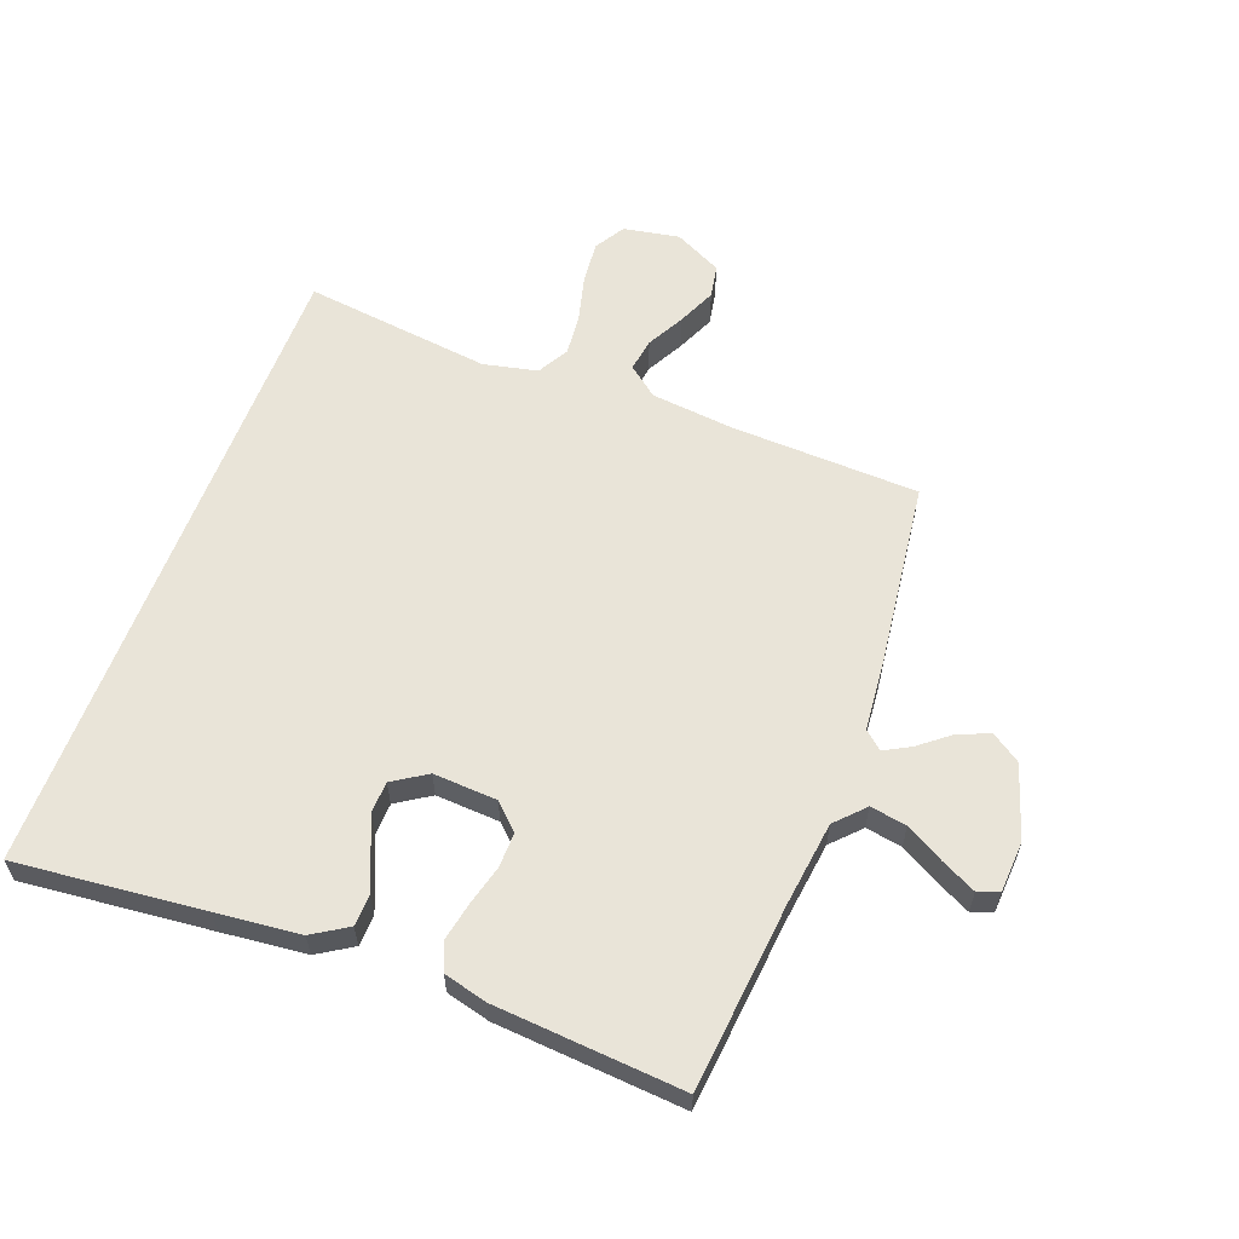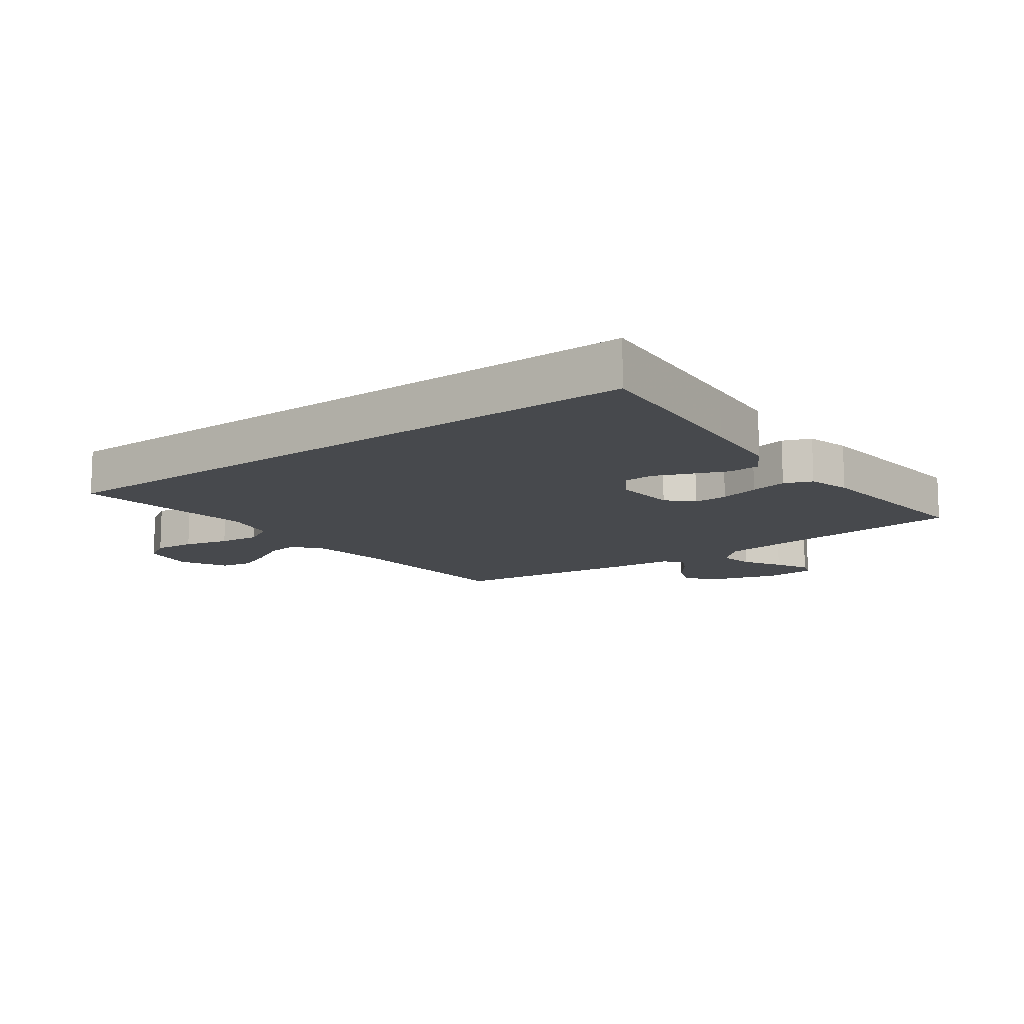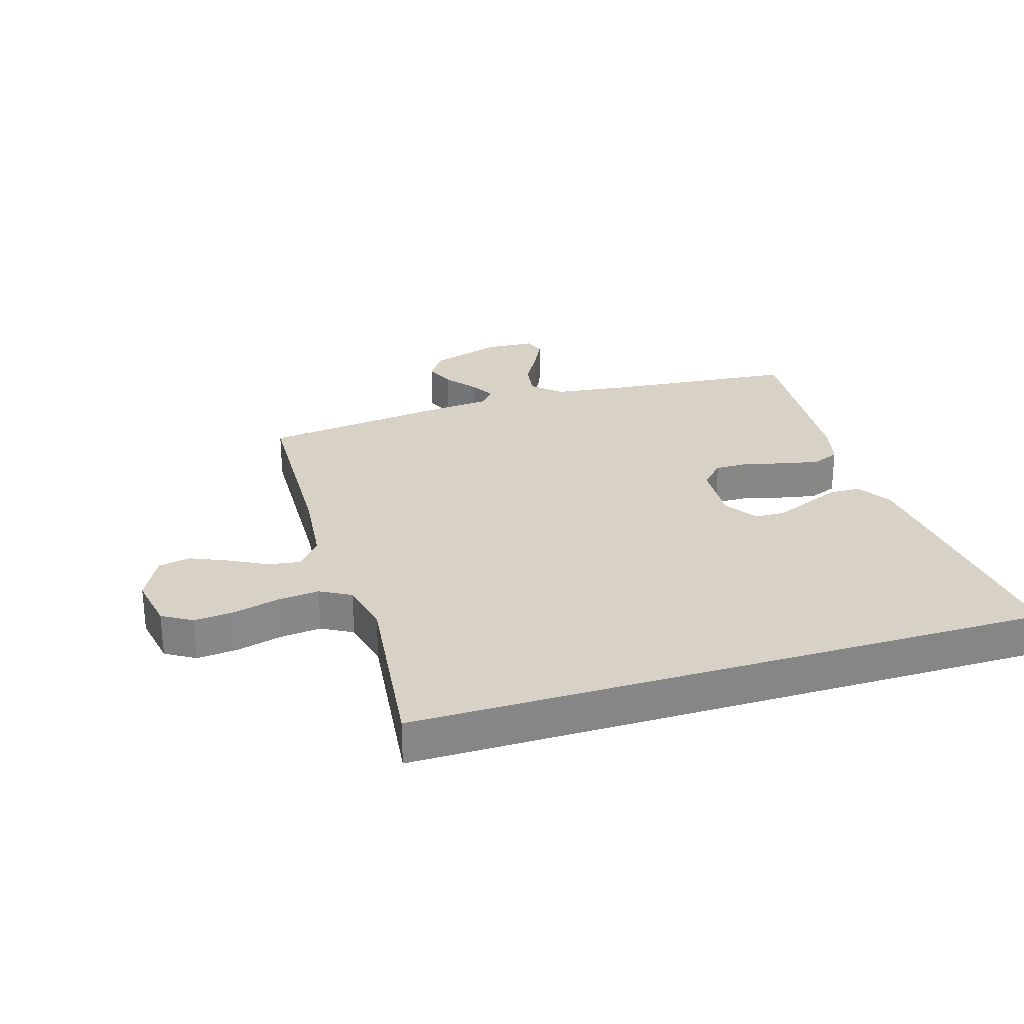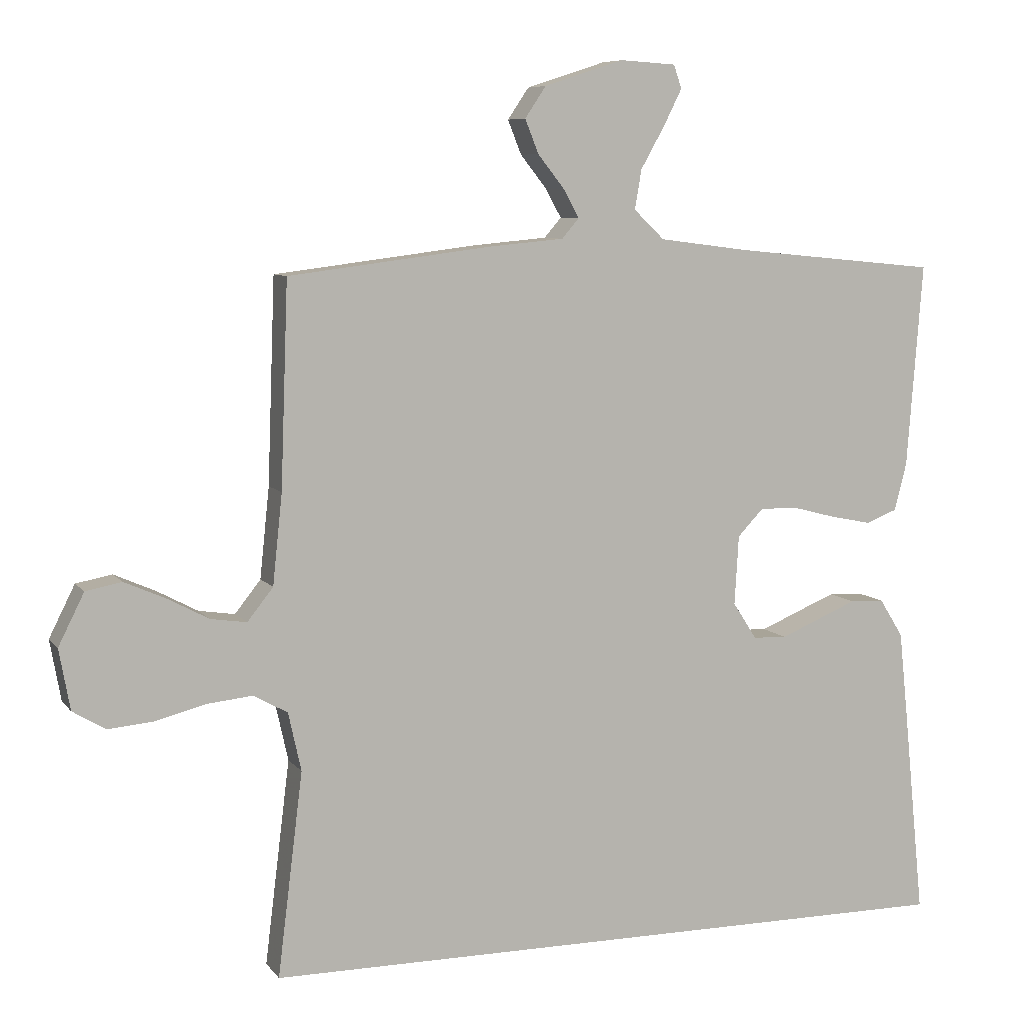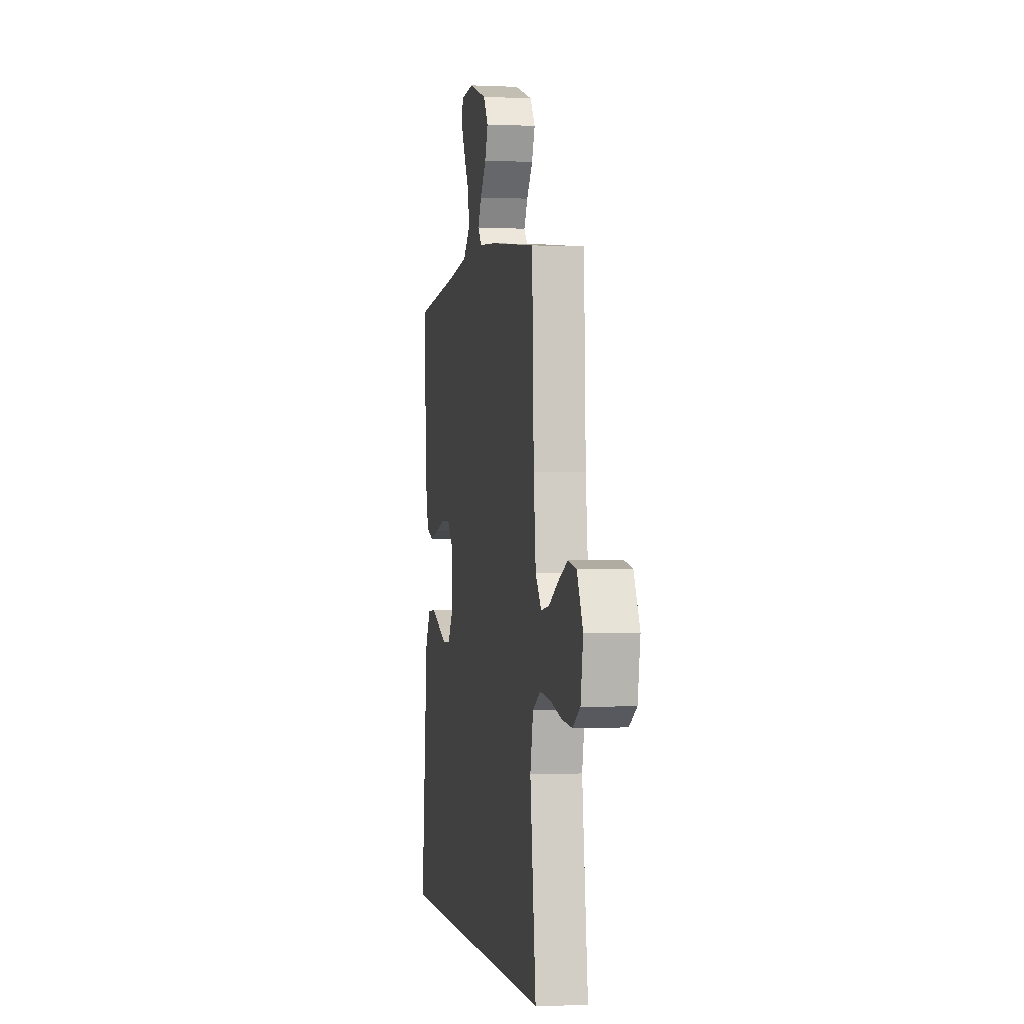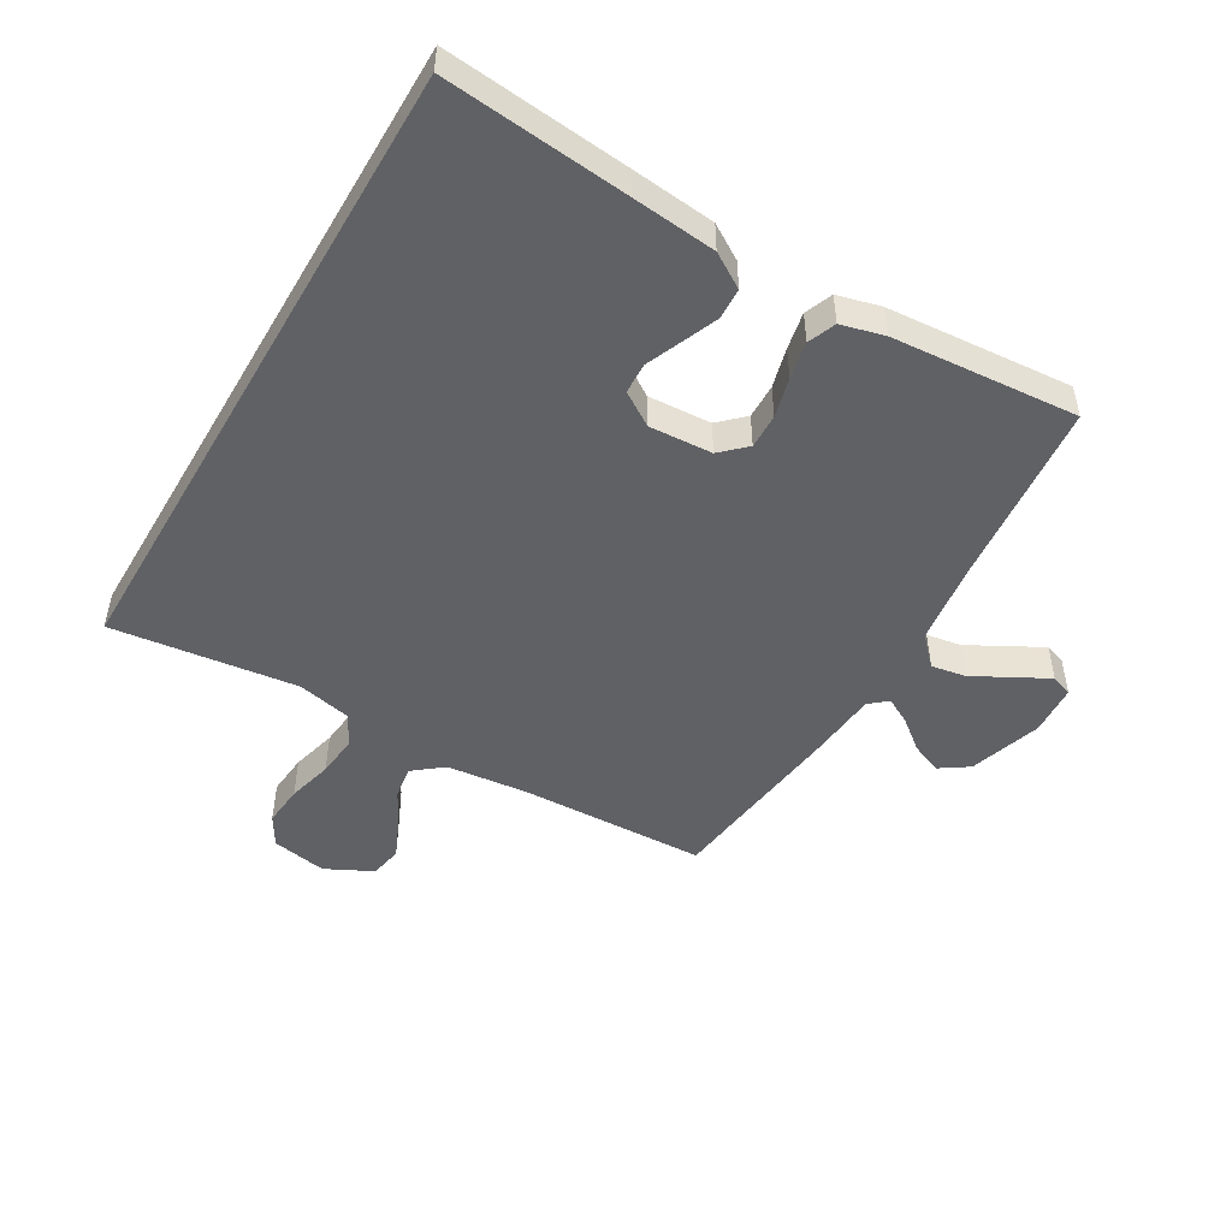
<metadata>
{"format":"obj","ext":"obj","renderer":"f3d","projection":"perspective","resolution":1024,"background":"white","views":[{"elev":60.1,"azim":-69.4,"up":"+Y"},{"elev":-12.4,"azim":-143.1,"up":"+Y"},{"elev":27.5,"azim":162.8,"up":"+Y"},{"elev":7.6,"azim":159.5,"up":"+Z"},{"elev":-0.6,"azim":79.8,"up":"+Z"},{"elev":-49.1,"azim":-120.3,"up":"+Y"}]}
</metadata>
<code>
v -0.5 0.07 0.5
v -0.2 0.07 0.529
v -0.067 0.07 0.546
v -0.022 0.07 0.589
v -0.032 0.07 0.647
v -0.067 0.07 0.709
v -0.094 0.07 0.763
v -0.082 0.07 0.797
v 0 0.07 0.802
v 0.117 0.07 0.764
v 0.148 0.07 0.718
v 0.128 0.07 0.668
v 0.089 0.07 0.619
v 0.066 0.07 0.577
v 0.091 0.07 0.548
v 0.2 0.07 0.538
v 0.5 0.07 0.5
v 0.511 0.07 0.2
v 0.525 0.07 0.067
v 0.563 0.07 0.019
v 0.616 0.07 0.027
v 0.676 0.07 0.059
v 0.737 0.07 0.086
v 0.79 0.07 0.076
v 0.828 0.07 0
v 0.812 0.07 -0.089
v 0.764 0.07 -0.118
v 0.697 0.07 -0.112
v 0.624 0.07 -0.093
v 0.556 0.07 -0.086
v 0.506 0.07 -0.114
v 0.487 0.07 -0.2
v 0.524 0.07 -0.5
v -0.518 0.07 -0.5
v -0.488 0.07 -0.2
v -0.474 0.07 -0.066
v -0.439 0.07 -0.01
v -0.389 0.07 -0.008
v -0.331 0.07 -0.032
v -0.274 0.07 -0.056
v -0.224 0.07 -0.054
v -0.189 0.07 0
v -0.195 0.07 0.102
v -0.233 0.07 0.142
v -0.289 0.07 0.141
v -0.354 0.07 0.124
v -0.414 0.07 0.112
v -0.459 0.07 0.13
v -0.477 0.07 0.2
v -0.5 0 0.5
v -0.2 0 0.529
v -0.067 0 0.546
v -0.022 0 0.589
v -0.032 0 0.647
v -0.067 0 0.709
v -0.094 0 0.763
v -0.082 0 0.797
v 0 0 0.802
v 0.117 0 0.764
v 0.148 0 0.718
v 0.128 0 0.668
v 0.089 0 0.619
v 0.066 0 0.577
v 0.091 0 0.548
v 0.2 0 0.538
v 0.5 0 0.5
v 0.511 0 0.2
v 0.525 0 0.067
v 0.563 0 0.019
v 0.616 0 0.027
v 0.676 0 0.059
v 0.737 0 0.086
v 0.79 0 0.076
v 0.828 0 0
v 0.812 0 -0.089
v 0.764 0 -0.118
v 0.697 0 -0.112
v 0.624 0 -0.093
v 0.556 0 -0.086
v 0.506 0 -0.114
v 0.487 0 -0.2
v 0.524 0 -0.5
v -0.518 0 -0.5
v -0.488 0 -0.2
v -0.474 0 -0.066
v -0.439 0 -0.01
v -0.389 0 -0.008
v -0.331 0 -0.032
v -0.274 0 -0.056
v -0.224 0 -0.054
v -0.189 0 0
v -0.195 0 0.102
v -0.233 0 0.142
v -0.289 0 0.141
v -0.354 0 0.124
v -0.414 0 0.112
v -0.459 0 0.13
v -0.477 0 0.2
f 49 1 2
f 48 49 2
f 47 48 2
f 46 47 2
f 45 46 2
f 44 45 2 3
f 43 44 3 4
f 42 43 4
f 38 39 40
f 37 38 40
f 36 37 40
f 35 36 40
f 34 35 40
f 33 34 40
f 32 33 40 41
f 31 32 41 42
f 27 28 29
f 26 27 29
f 25 26 29
f 24 25 29
f 23 24 29
f 22 23 29
f 21 22 29
f 20 21 29 30
f 31 42 4
f 30 31 4
f 20 30 4
f 19 20 4
f 15 16 17 18
f 11 12 13
f 10 11 13
f 9 10 13
f 8 9 13
f 7 8 13
f 6 7 13
f 5 6 13
f 5 13 14
f 19 4 5
f 18 19 5
f 15 18 5
f 5 14 15
f 51 50 98
f 51 98 97
f 51 97 96
f 51 96 95
f 51 95 94
f 52 51 94 93
f 53 52 93 92
f 53 92 91
f 89 88 87
f 89 87 86
f 89 86 85
f 89 85 84
f 89 84 83
f 89 83 82
f 90 89 82 81
f 91 90 81 80
f 78 77 76
f 78 76 75
f 78 75 74
f 78 74 73
f 78 73 72
f 78 72 71
f 78 71 70
f 79 78 70 69
f 53 91 80
f 53 80 79
f 53 79 69
f 53 69 68
f 67 66 65 64
f 62 61 60
f 62 60 59
f 62 59 58
f 62 58 57
f 62 57 56
f 62 56 55
f 62 55 54
f 63 62 54
f 54 53 68
f 54 68 67
f 54 67 64
f 64 63 54
f 1 50 51 2
f 2 51 52 3
f 3 52 53 4
f 4 53 54 5
f 5 54 55 6
f 6 55 56 7
f 7 56 57 8
f 8 57 58 9
f 9 58 59 10
f 10 59 60 11
f 11 60 61 12
f 12 61 62 13
f 13 62 63 14
f 14 63 64 15
f 15 64 65 16
f 16 65 66 17
f 17 66 67 18
f 18 67 68 19
f 19 68 69 20
f 20 69 70 21
f 21 70 71 22
f 22 71 72 23
f 23 72 73 24
f 24 73 74 25
f 25 74 75 26
f 26 75 76 27
f 27 76 77 28
f 28 77 78 29
f 29 78 79 30
f 30 79 80 31
f 31 80 81 32
f 32 81 82 33
f 33 82 83 34
f 34 83 84 35
f 35 84 85 36
f 36 85 86 37
f 37 86 87 38
f 38 87 88 39
f 39 88 89 40
f 40 89 90 41
f 41 90 91 42
f 42 91 92 43
f 43 92 93 44
f 44 93 94 45
f 45 94 95 46
f 46 95 96 47
f 47 96 97 48
f 48 97 98 49
f 49 98 50 1

</code>
